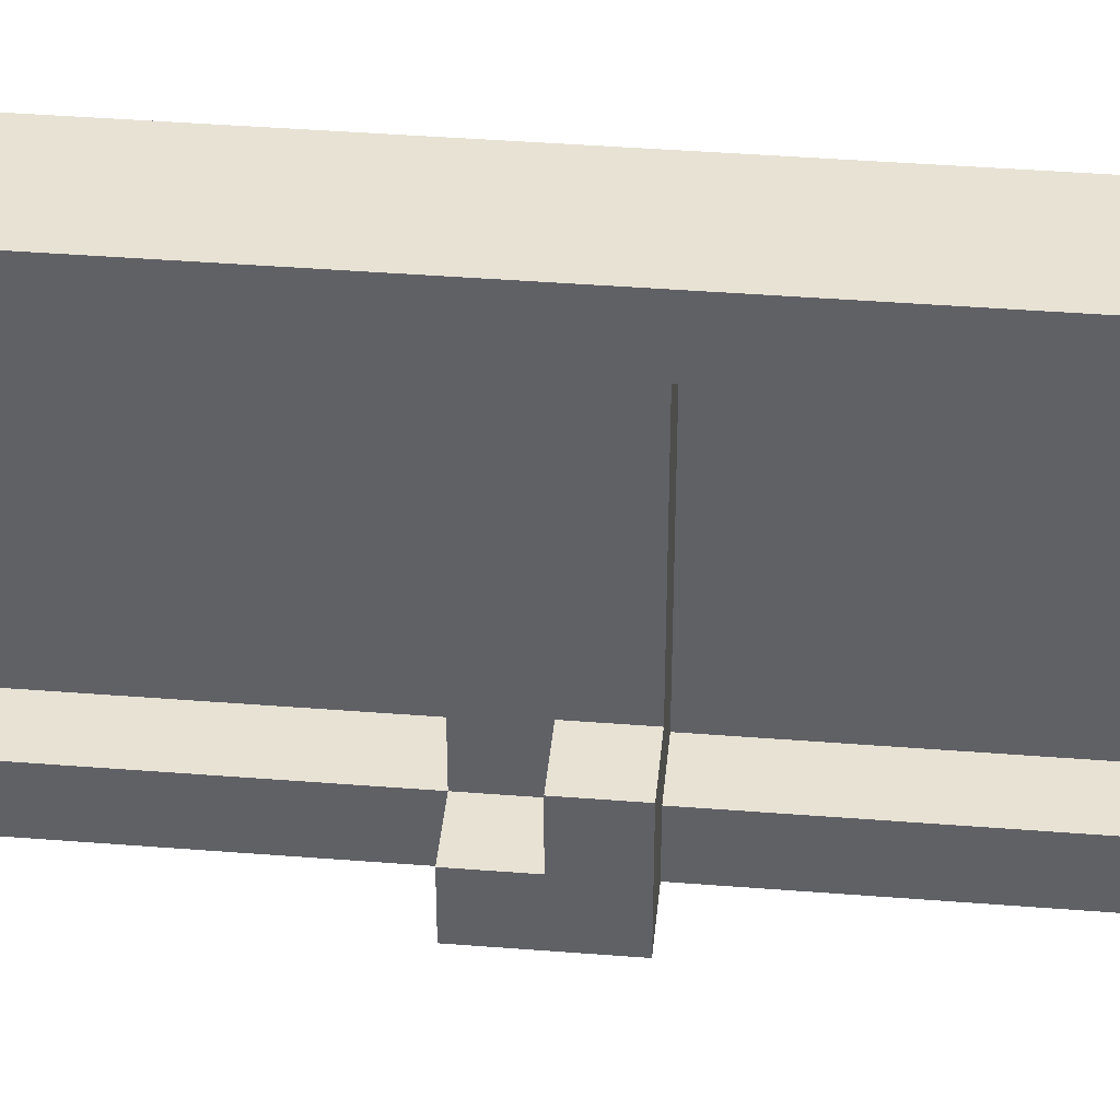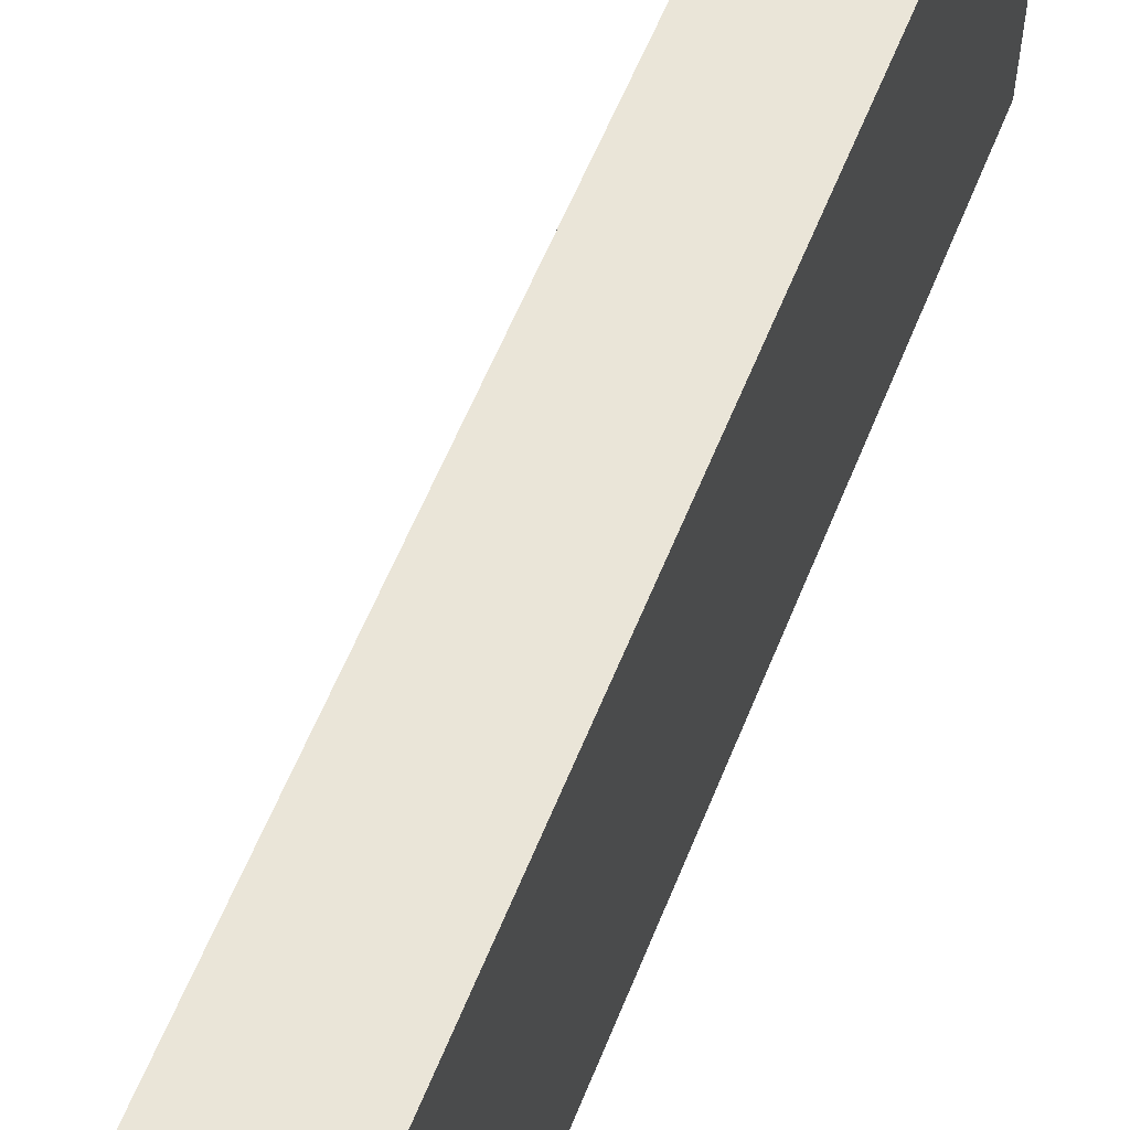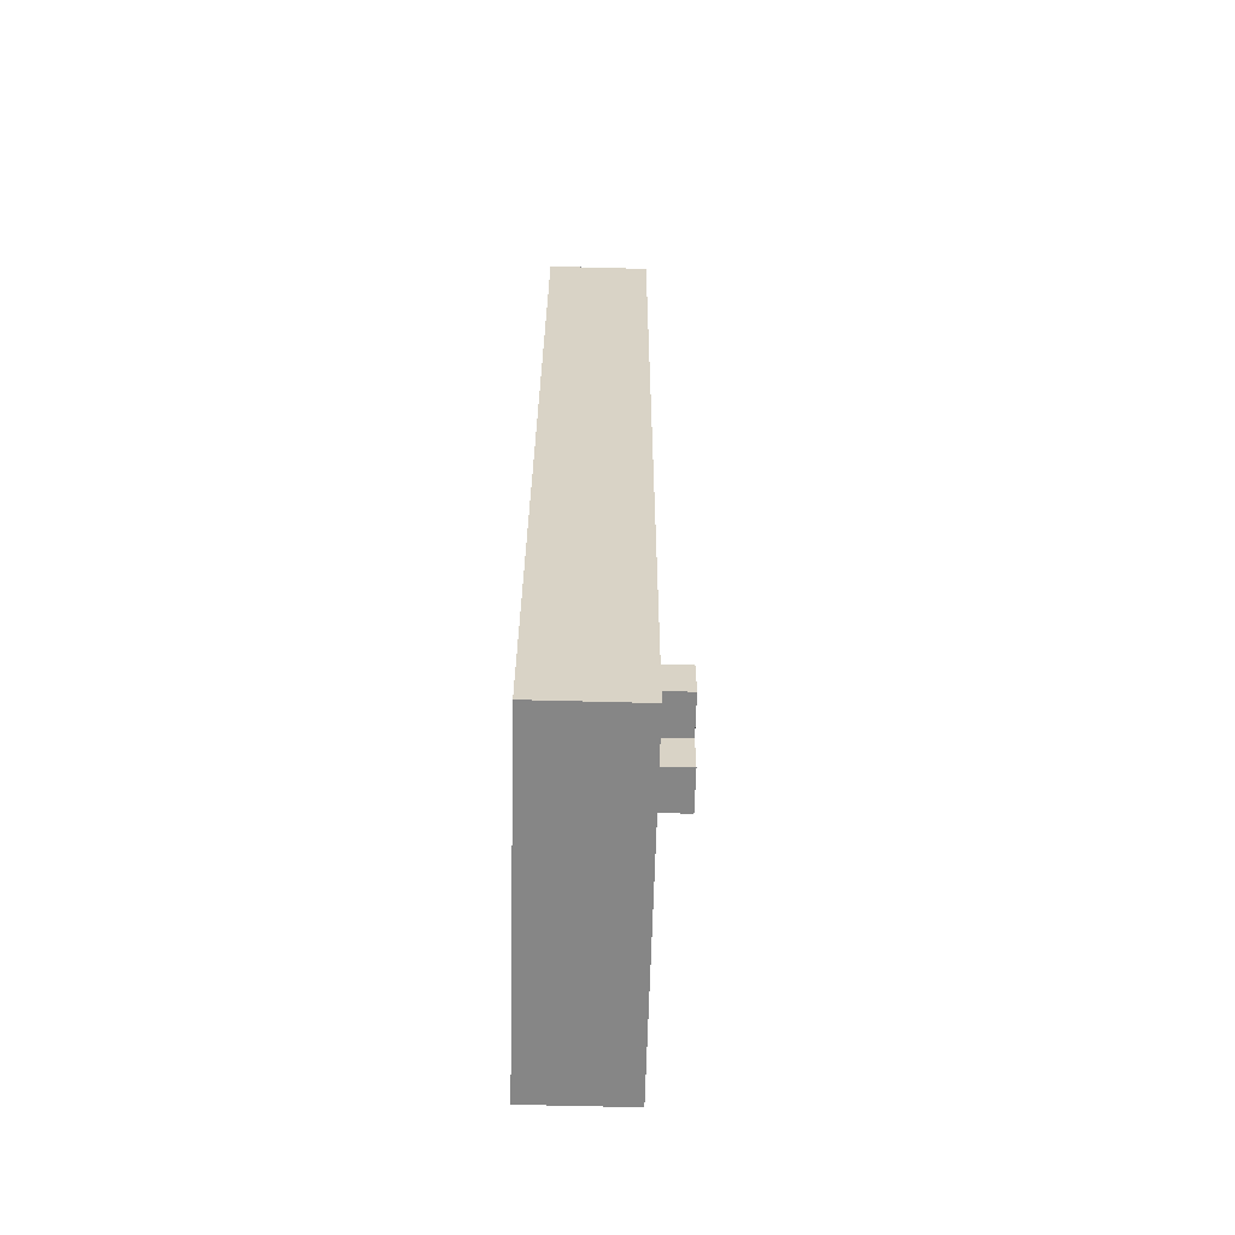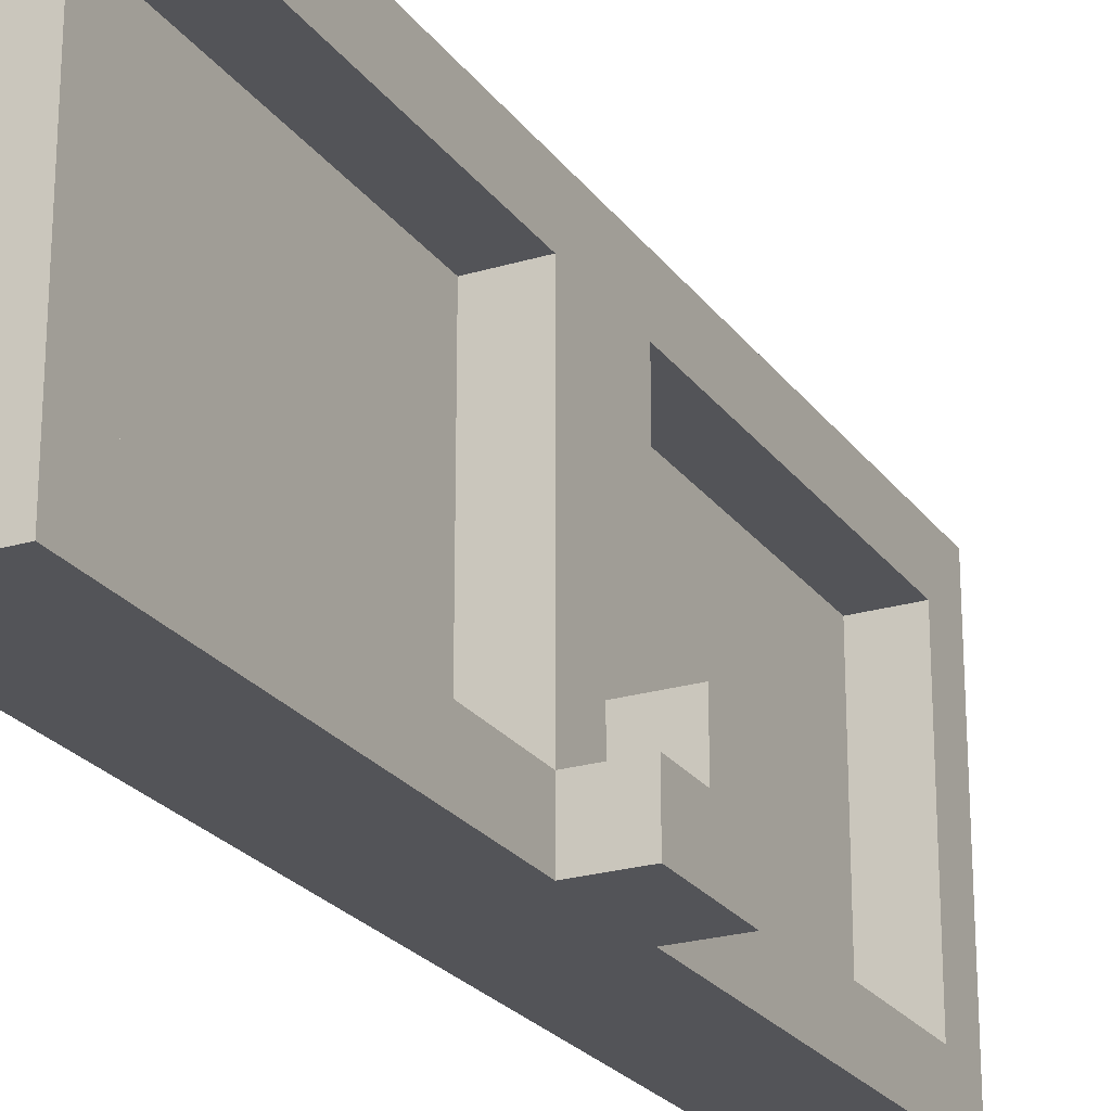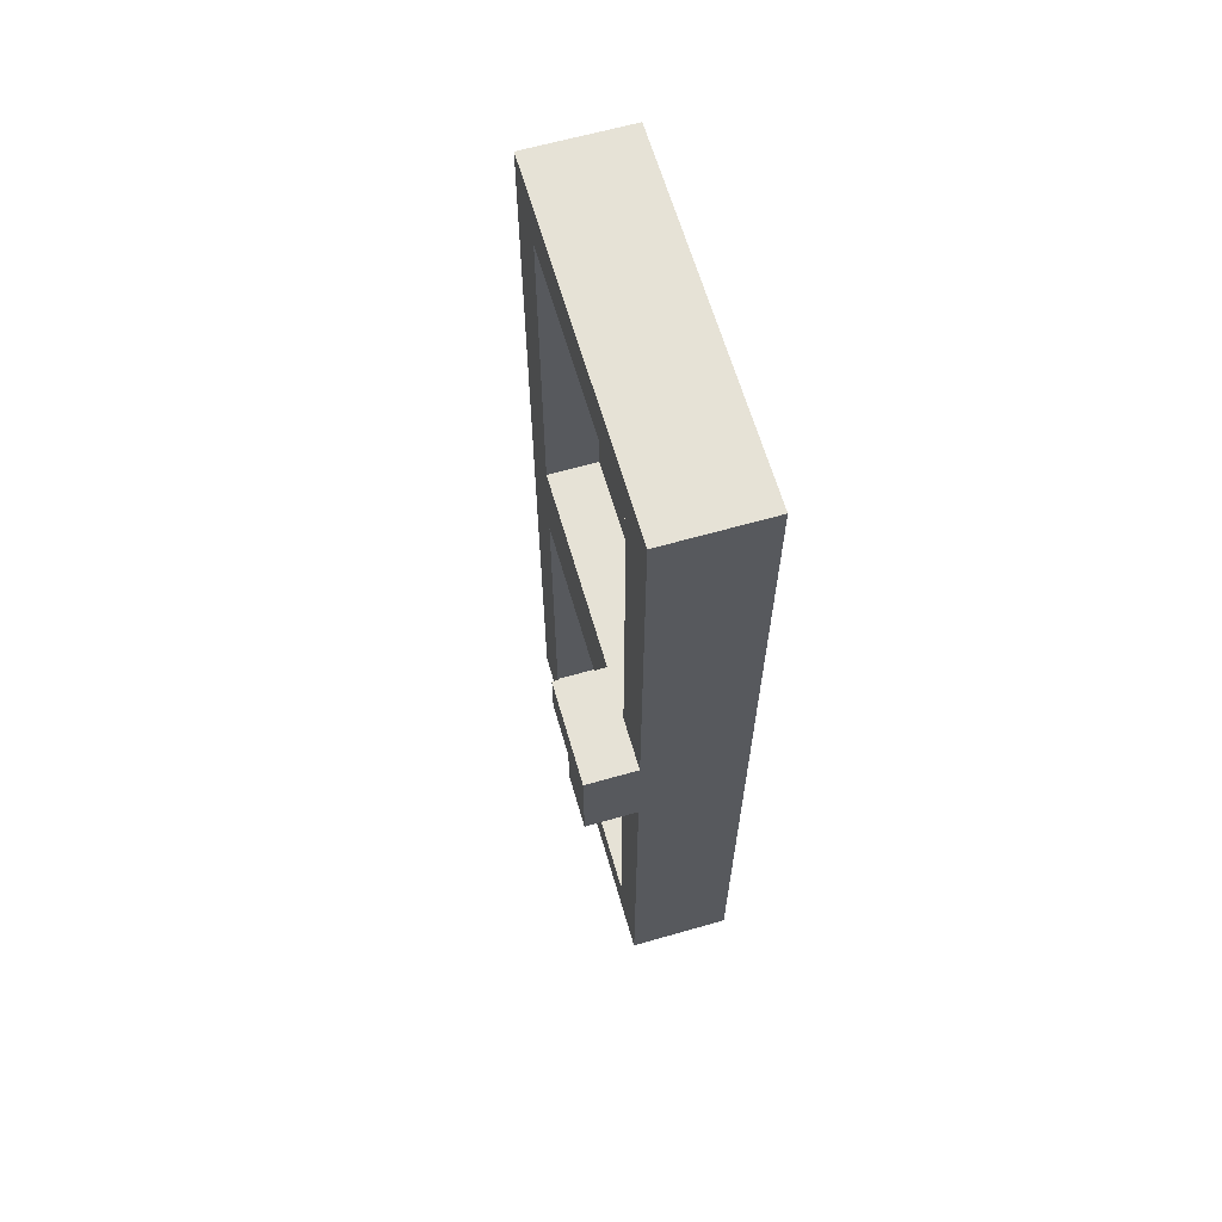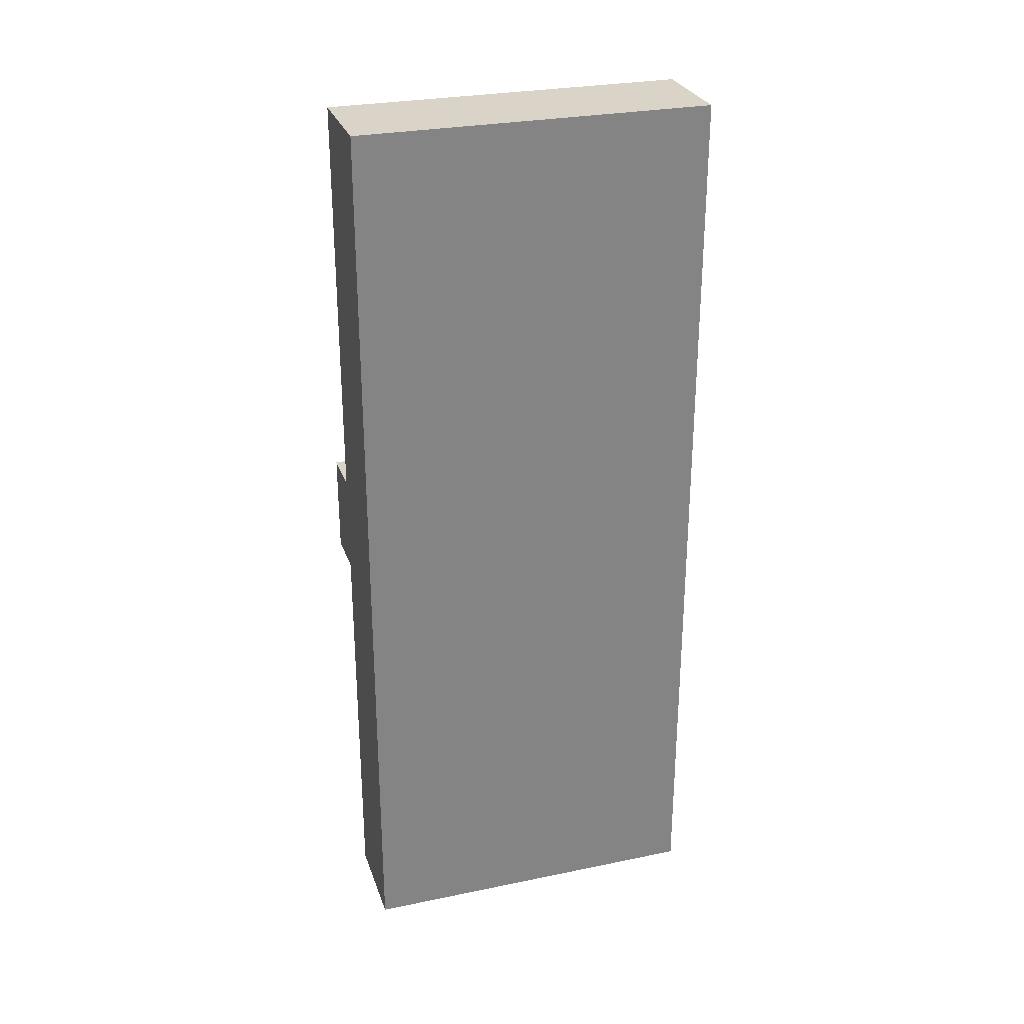
<metadata>
{"format":"obj","ext":"obj","renderer":"f3d","projection":"perspective","resolution":1024,"background":"white","views":[{"elev":40.9,"azim":95.5,"up":"+Z"},{"elev":59.3,"azim":-158.2,"up":"+Z"},{"elev":-62.0,"azim":-1.6,"up":"+Y"},{"elev":-23.6,"azim":26.7,"up":"+Z"},{"elev":63.8,"azim":163.9,"up":"+Y"},{"elev":28.4,"azim":-107.2,"up":"+Y"}]}
</metadata>
<code>
o
v -0.2 -0.7 0.4
v -0.2 -0.7 -0.3
v -0.2 1.1 0.4
v -0.2 1.1 -0.3
v -0.1 -0.6 0.3
v -0.1 -0.6 -0.2
v -0.1 0.1 0.3
v -0.1 0.1 -0.1
v -0.1 0.1 -0.2
v -0.1 0.3 0.3
v -0.1 0.3 -0.2
v -0.1 1 0.3
v -0.1 1 -0.2
v 0 -0.7 0.4
v 0 -0.7 -0.3
v 0 -0.6 0.3
v 0 -0.6 -0.2
v 0 0.1 0.3
v 0 0.1 -0.1
v 0 0.1 -0.2
v 0 0.1 -0.3
v 0 0.2 -0.1
v 0 0.2 -0.2
v 0 0.3 0.3
v 0 0.3 -0.1
v 0 0.3 -0.2
v 0 0.3 -0.3
v 0 1 0.3
v 0 1 -0.2
v 0 1.1 0.4
v 0 1.1 -0.3
v 0.1 0.1 -0.2
v 0.1 0.1 -0.3
v 0.1 0.2 -0.1
v 0.1 0.2 -0.2
v 0.1 0.2 -0.3
v 0.1 0.3 -0.1
v 0.1 0.3 -0.2
v 0.1 0.3 -0.3
v -0.2 -0.7 0.4
v -0.2 1.1 0.4
v 0 -0.7 0.4
v 0 1.1 0.4
v 0 0.2 -0.1
v 0 0.3 -0.1
v 0.1 0.2 -0.1
v 0.1 0.3 -0.1
v -0.1 -0.6 -0.2
v -0.1 0.1 -0.2
v -0.1 0.3 -0.2
v -0.1 1 -0.2
v 0 -0.6 -0.2
v 0 0.1 -0.2
v 0 0.2 -0.2
v 0 0.3 -0.2
v 0 1 -0.2
v 0.1 0.1 -0.2
v 0.1 0.2 -0.2
v -0.1 -0.6 0.3
v -0.1 0.1 0.3
v -0.1 0.3 0.3
v -0.1 1 0.3
v 0 -0.6 0.3
v 0 0.1 0.3
v 0 0.3 0.3
v 0 1 0.3
v -0.2 -0.7 -0.3
v -0.2 1.1 -0.3
v 0 -0.7 -0.3
v 0 0.1 -0.3
v 0 0.2 -0.3
v 0 0.3 -0.3
v 0 1.1 -0.3
v 0.1 0.1 -0.3
v 0.1 0.2 -0.3
v 0.1 0.3 -0.3
v -0.2 -0.7 0.4
v 0 -0.7 0.4
v -0.2 -0.7 -0.3
v 0 -0.7 -0.3
v -0.1 0.1 0.3
v 0 0.1 0.3
v -0.1 0.1 -0.1
v 0 0.1 -0.1
v -0.1 0.1 -0.2
v 0 0.1 -0.2
v 0.1 0.1 -0.2
v 0 0.1 -0.3
v 0.1 0.1 -0.3
v 0 0.2 -0.1
v 0.1 0.2 -0.1
v 0 0.2 -0.2
v 0.1 0.2 -0.2
v -0.1 1 0.3
v 0 1 0.3
v -0.1 1 -0.2
v 0 1 -0.2
v -0.1 -0.6 0.3
v 0 -0.6 0.3
v -0.1 -0.6 -0.2
v 0 -0.6 -0.2
v -0.1 0.3 0.3
v 0 0.3 0.3
v 0 0.3 -0.1
v 0.1 0.3 -0.1
v -0.1 0.3 -0.2
v 0 0.3 -0.2
v 0.1 0.3 -0.2
v 0 0.3 -0.3
v 0.1 0.3 -0.3
v -0.2 1.1 0.4
v 0 1.1 0.4
v -0.2 1.1 -0.3
v 0 1.1 -0.3
f 3 2 1
f 4 2 3
f 5 6 7
f 7 6 8
f 8 6 9
f 10 11 12
f 12 11 13
f 14 15 16
f 16 15 17
f 14 16 18
f 17 15 20
f 20 15 21
f 18 19 22
f 19 20 22
f 22 20 23
f 14 18 24
f 18 22 24
f 24 22 25
f 14 24 28
f 26 27 29
f 14 28 30
f 28 29 30
f 29 27 31
f 30 29 31
f 32 33 35
f 35 33 36
f 34 35 37
f 35 36 38
f 37 35 38
f 38 36 39
f 42 41 40
f 43 41 42
f 46 45 44
f 47 45 46
f 52 49 48
f 53 49 52
f 55 51 50
f 56 51 55
f 57 54 53
f 58 54 57
f 59 60 63
f 63 60 64
f 61 62 65
f 65 62 66
f 67 68 69
f 69 68 70
f 70 68 71
f 71 68 72
f 72 68 73
f 70 71 74
f 71 72 75
f 74 71 75
f 75 72 76
f 79 78 77
f 80 78 79
f 83 82 81
f 84 82 83
f 85 84 83
f 86 84 85
f 88 87 86
f 89 87 88
f 92 91 90
f 93 91 92
f 96 95 94
f 97 95 96
f 98 99 100
f 100 99 101
f 102 103 104
f 102 104 106
f 104 105 107
f 106 104 107
f 107 105 108
f 107 108 109
f 109 108 110
f 111 112 113
f 113 112 114

</code>
